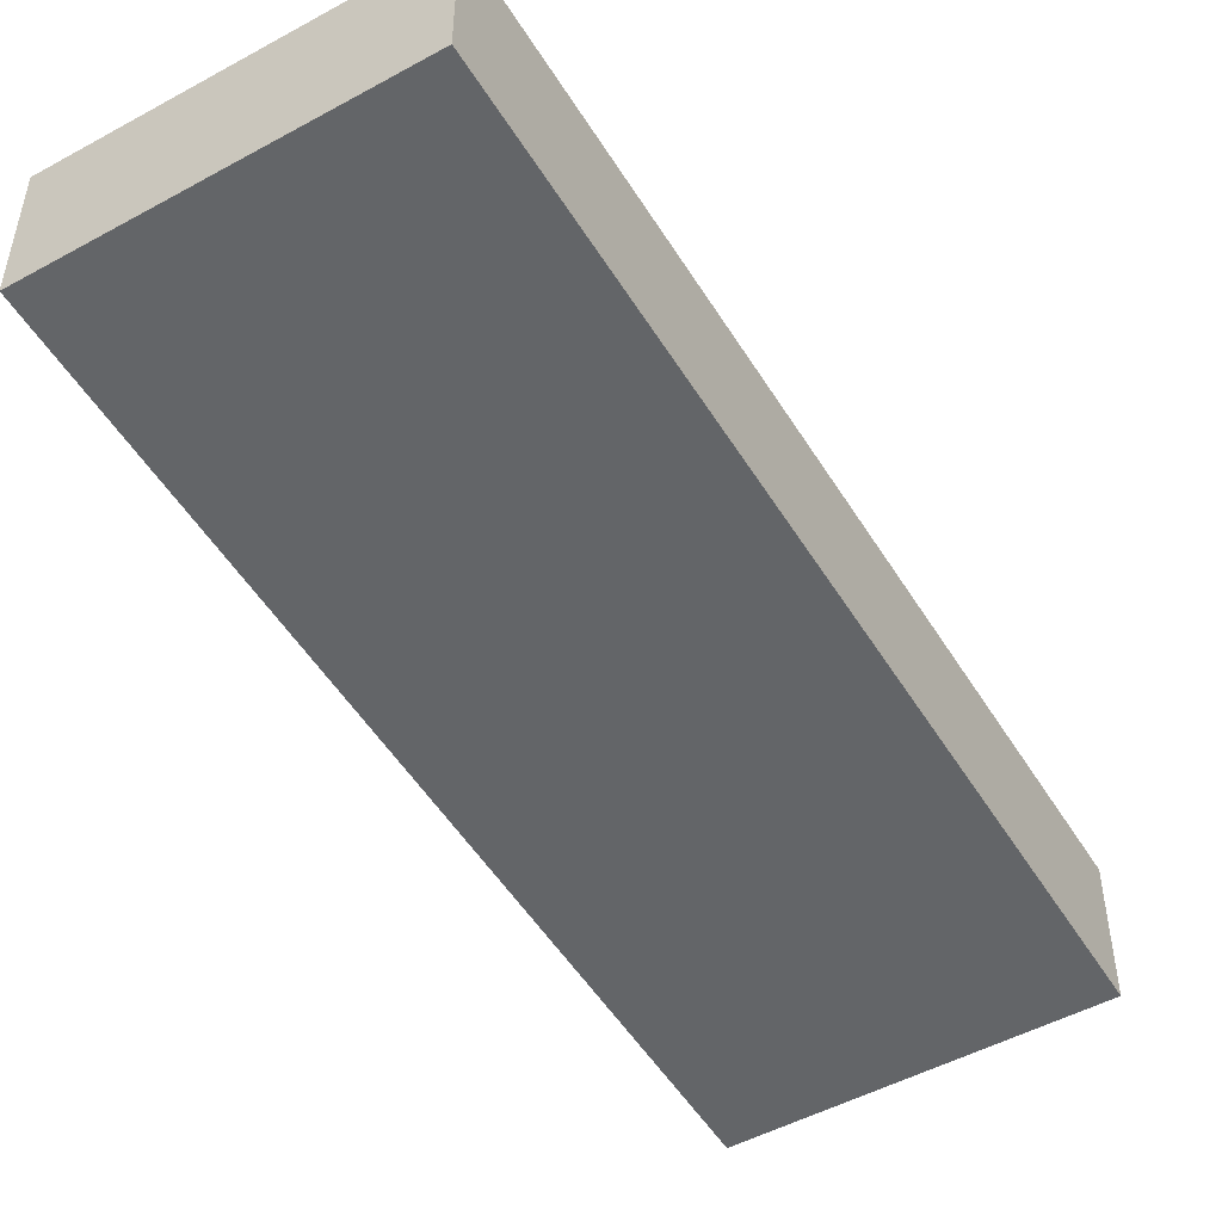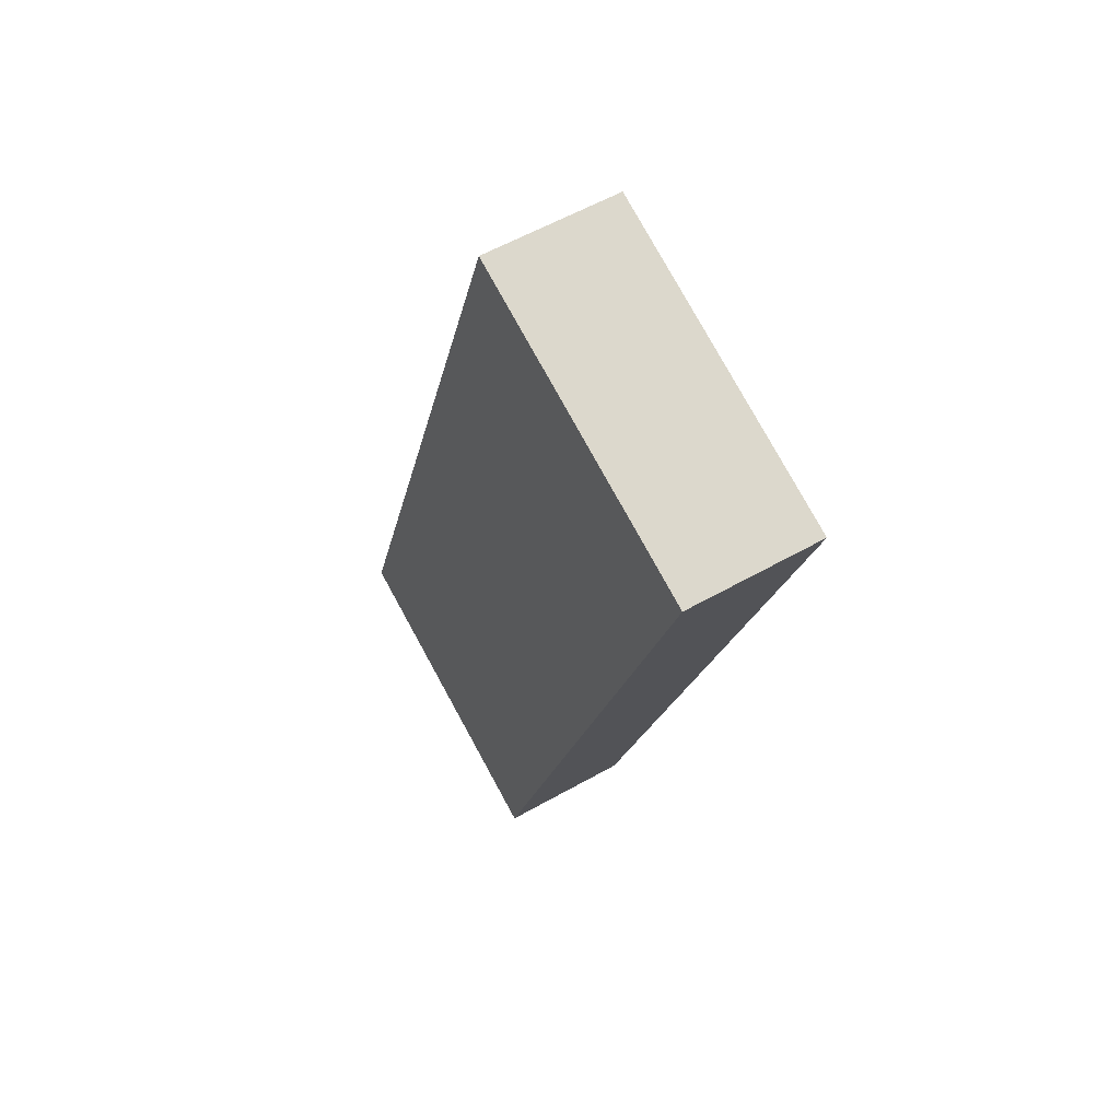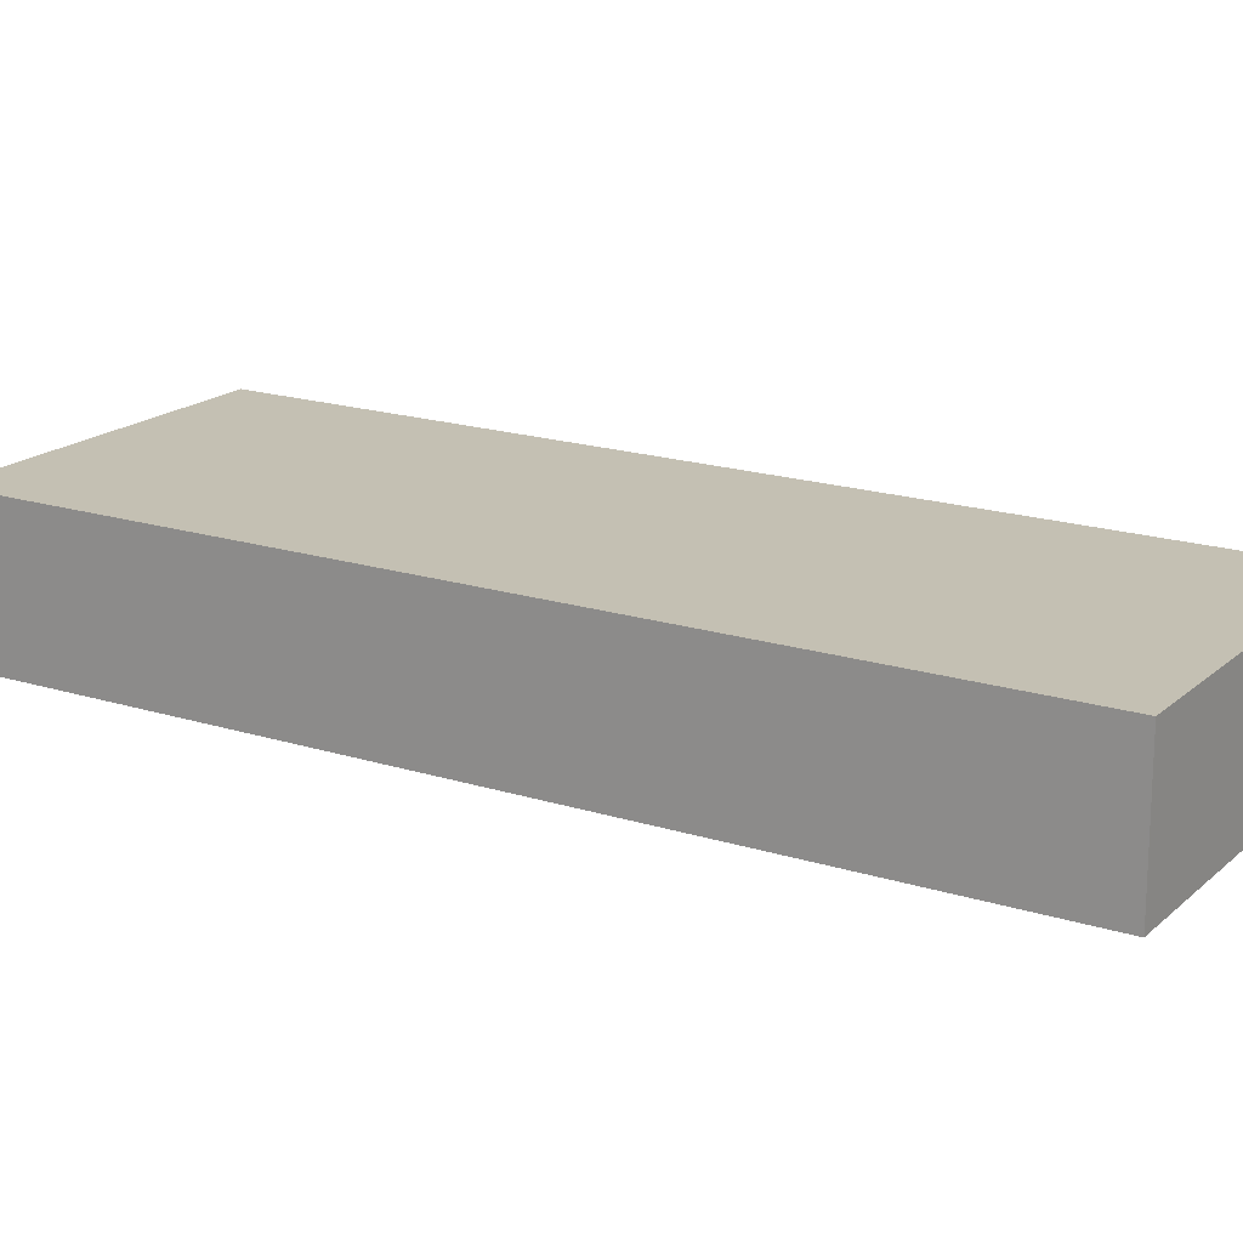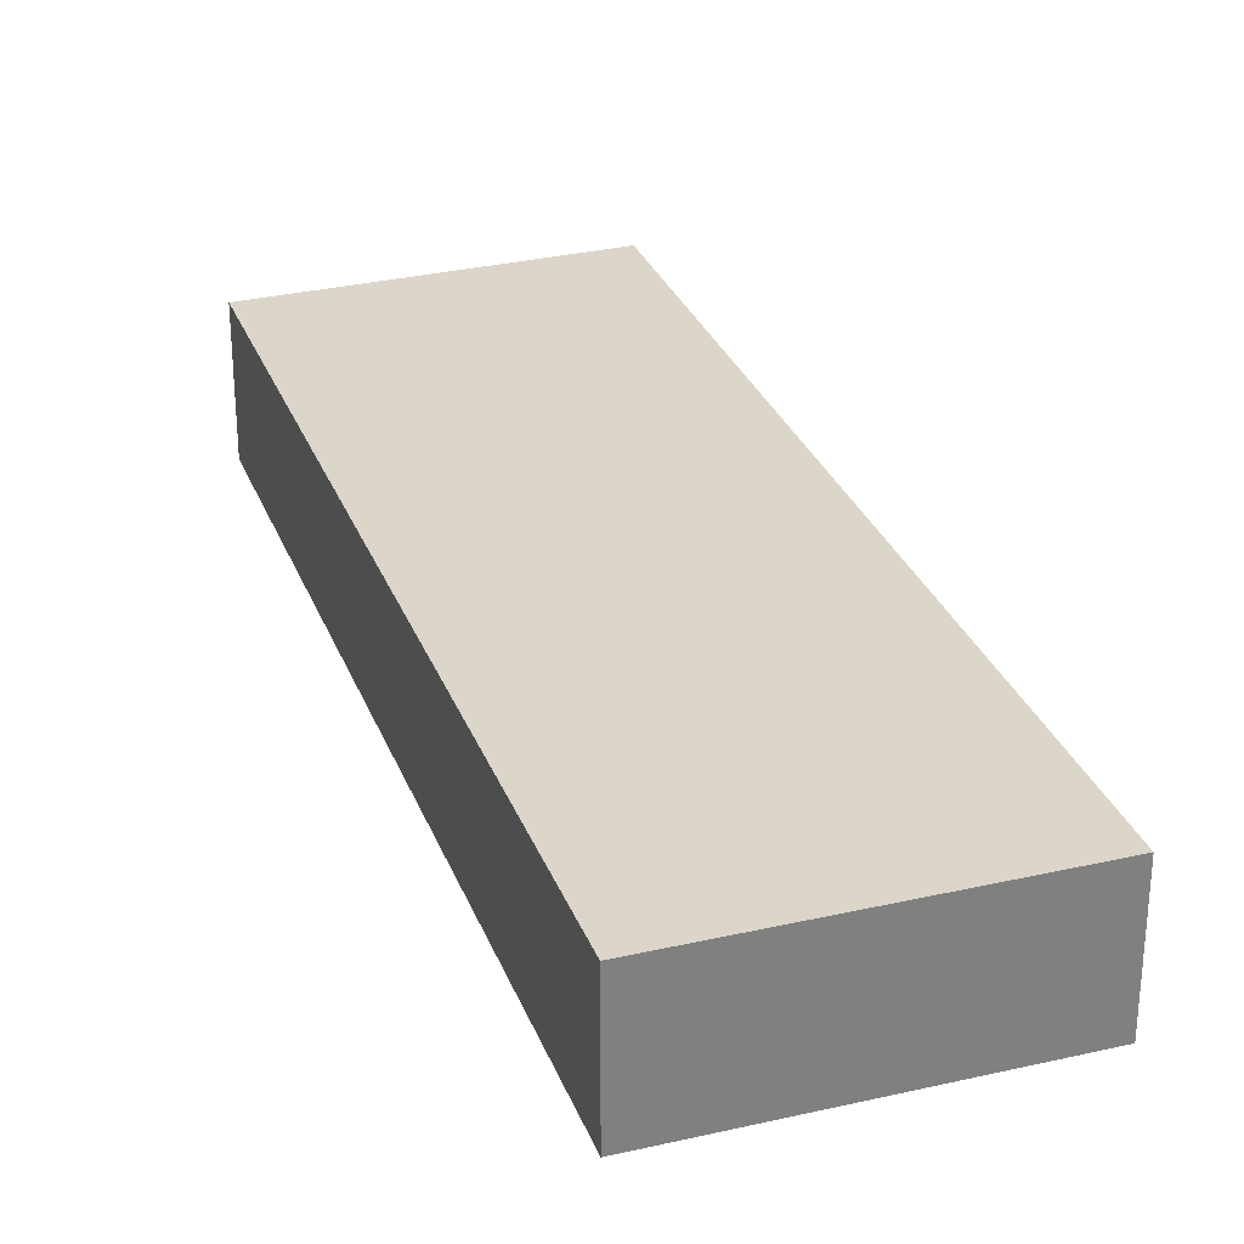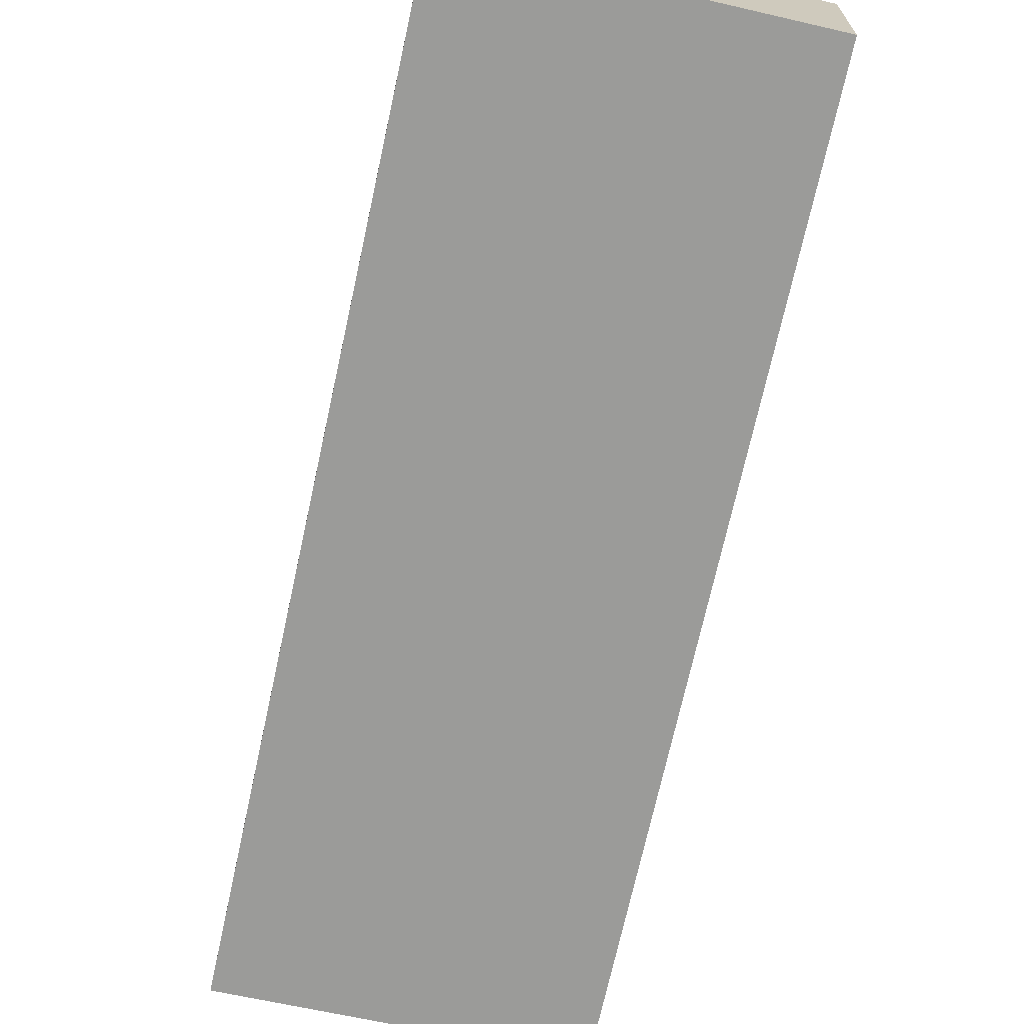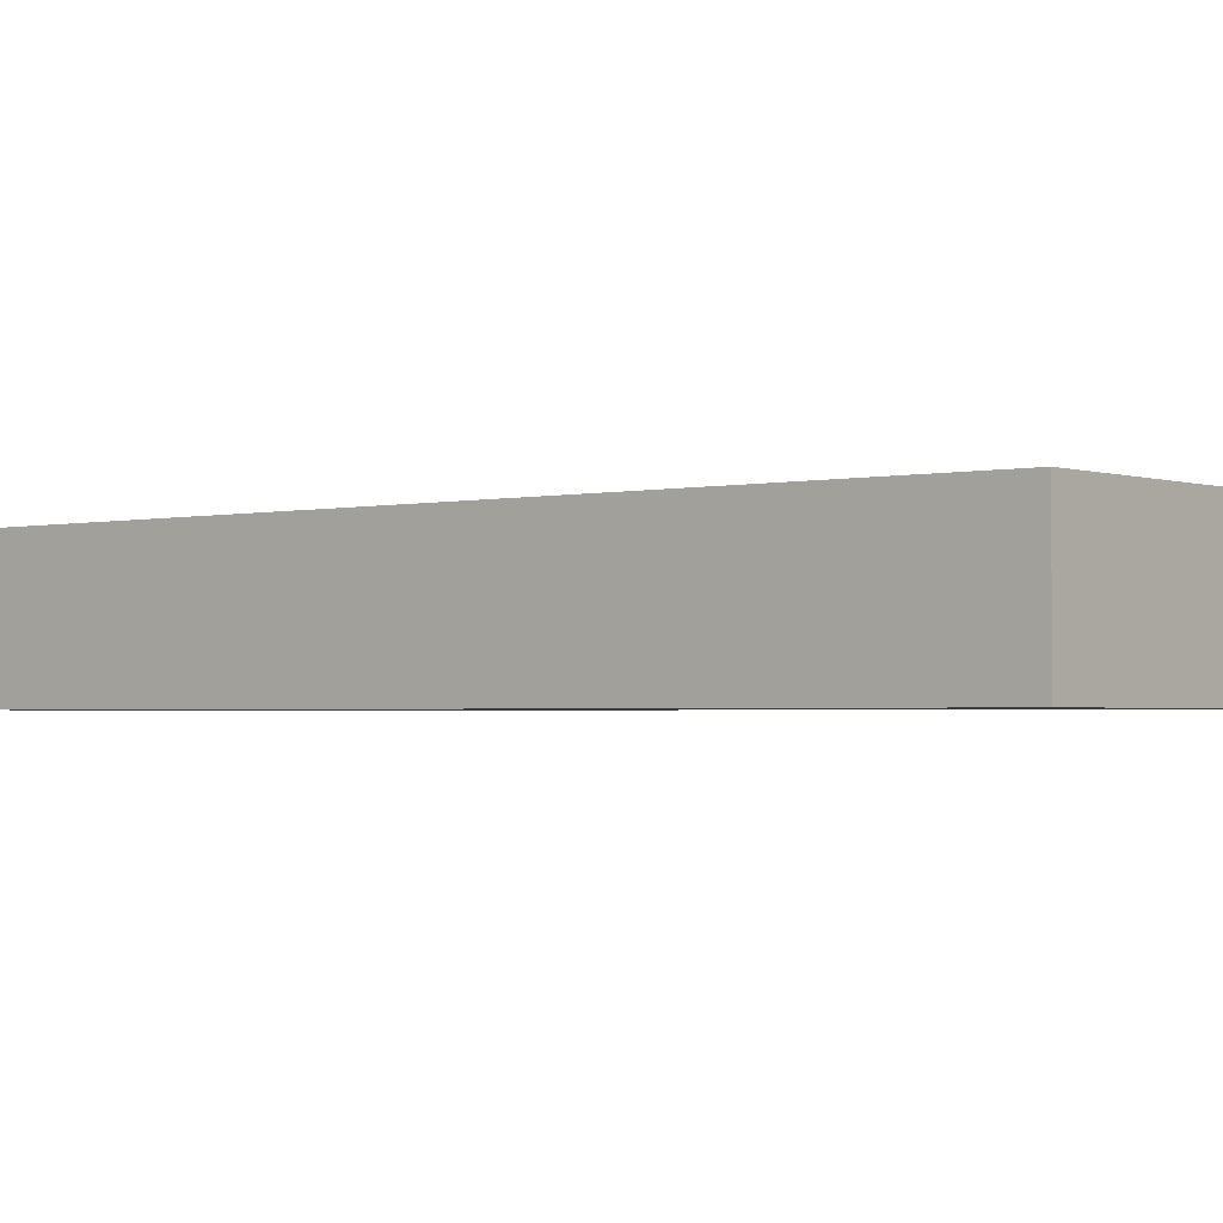
<metadata>
{"format":"obj","ext":"obj","renderer":"f3d","projection":"perspective","resolution":1024,"background":"white","views":[{"elev":-51.4,"azim":49.3,"up":"+Y"},{"elev":57.2,"azim":59.4,"up":"+Z"},{"elev":18.0,"azim":140.4,"up":"+Y"},{"elev":29.9,"azim":-0.2,"up":"+Y"},{"elev":-69.6,"azim":-173.8,"up":"+Y"},{"elev":-1.9,"azim":148.1,"up":"+Y"}]}
</metadata>
<code>
v  0 4.732 2.898e-16
v  21.05 4.732 26.5
v  10.91 4.732 -3.808
v  10.05 4.732 30.13
v  21.05 -1.622e-15 26.5
v  10.91 2.332e-16 -3.808
v  0 0 0
v  10.05 -1.845e-15 30.13
g defaultobject
f 1 2 3
f 2 1 4
f 5 3 2
f 3 5 6
f 6 1 3
f 1 6 7
f 7 4 1
f 4 7 8
f 8 2 4
f 2 8 5
f 8 6 5
f 6 8 7

</code>
